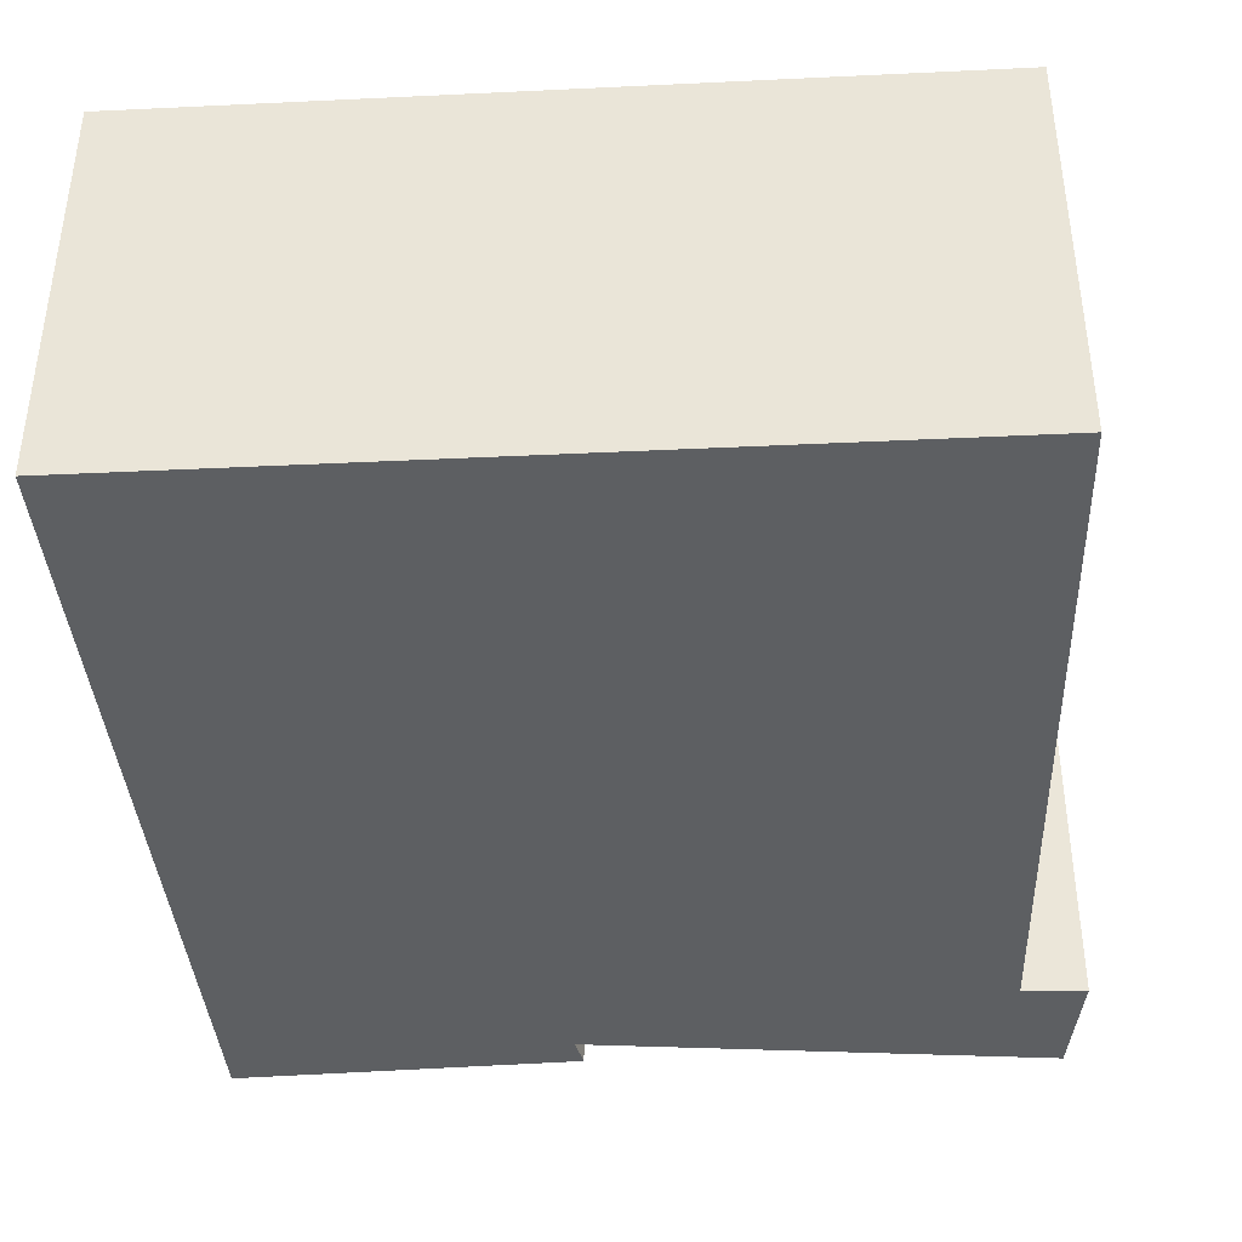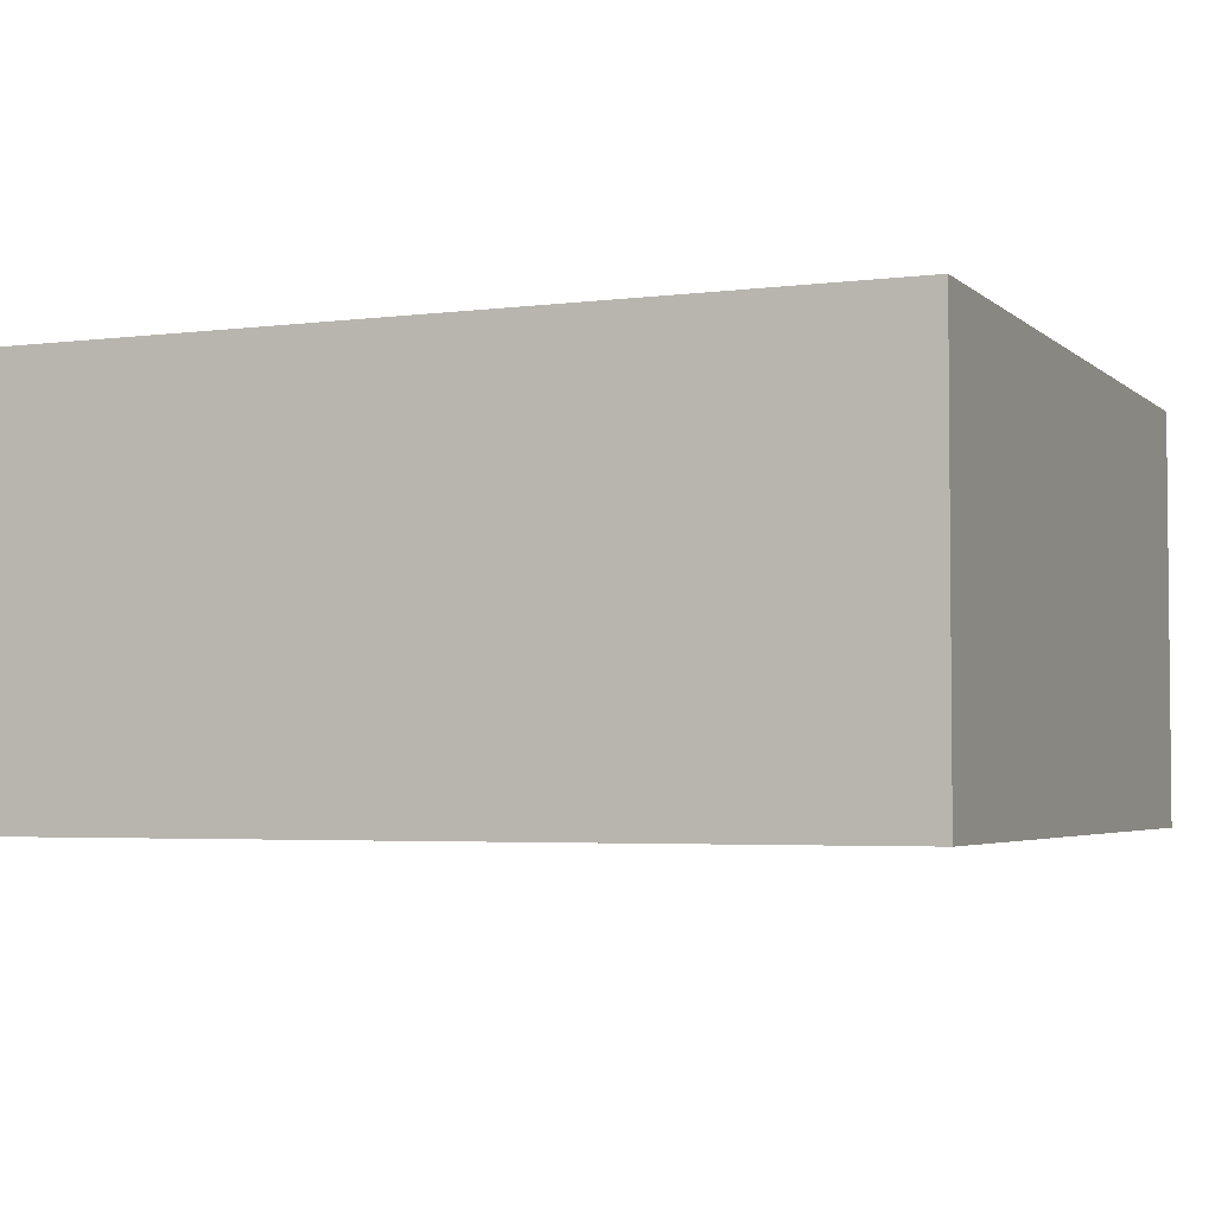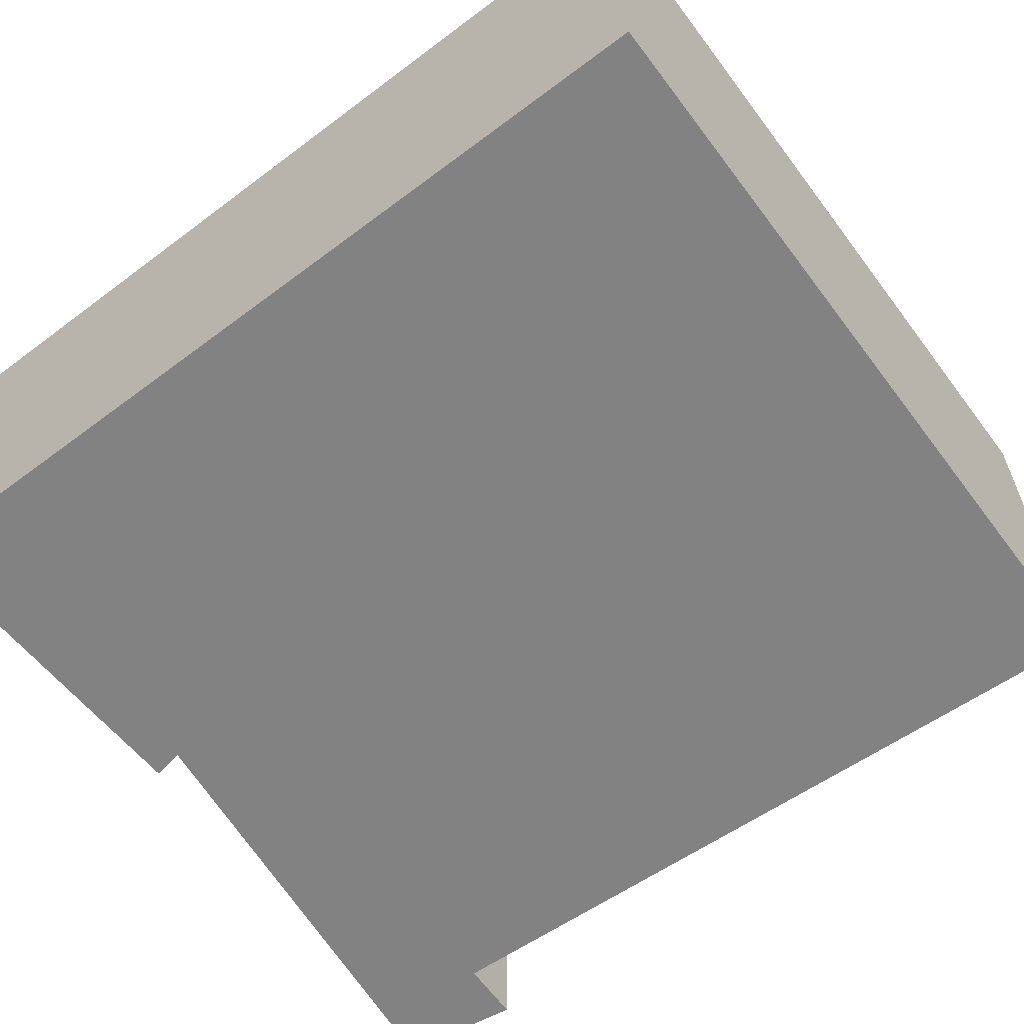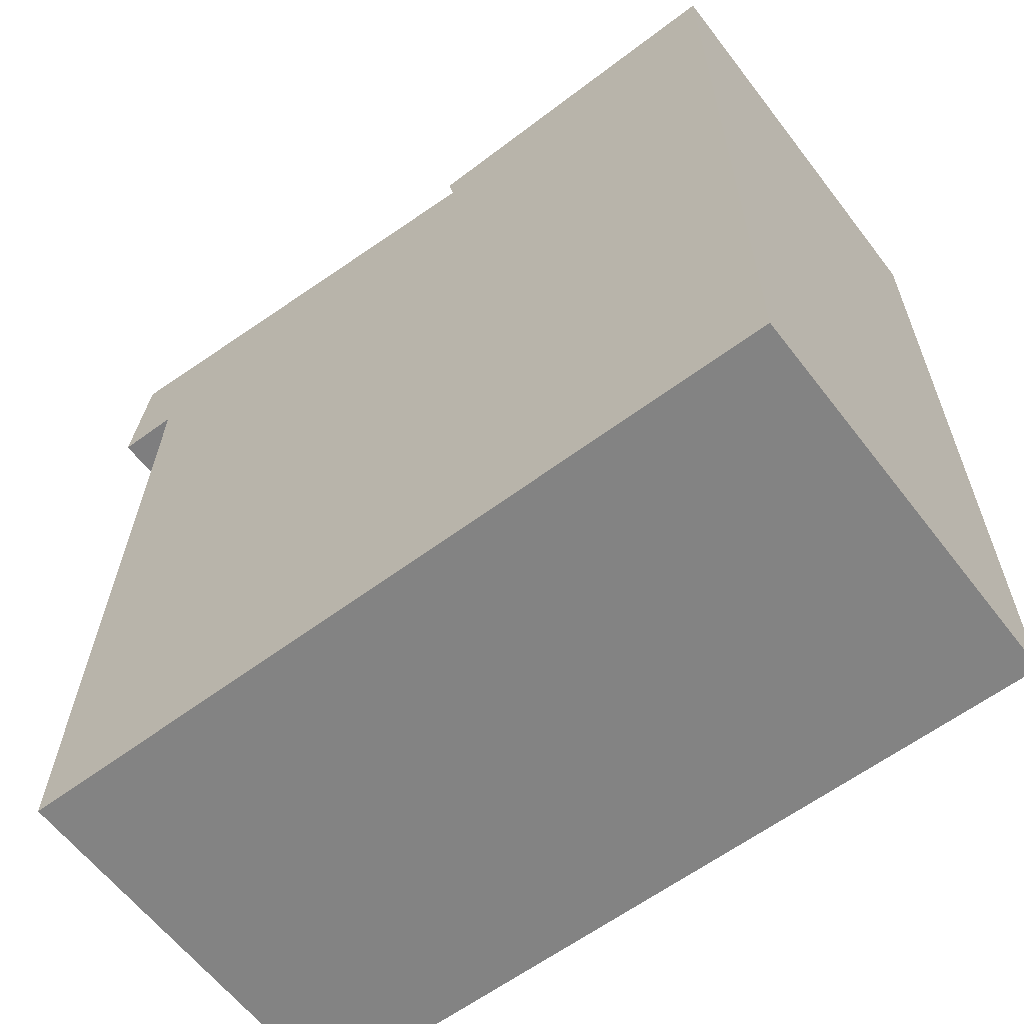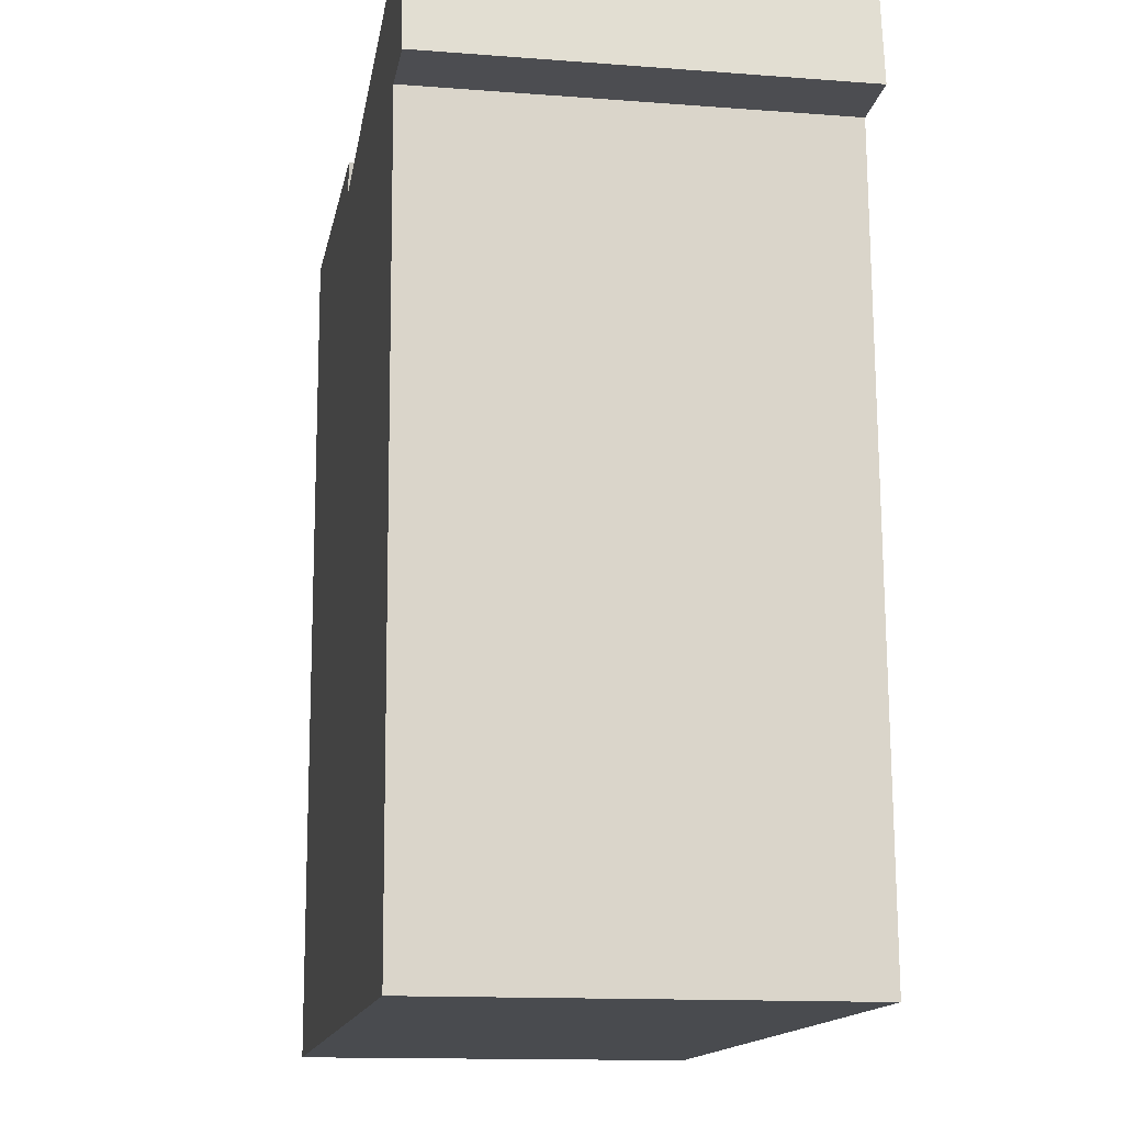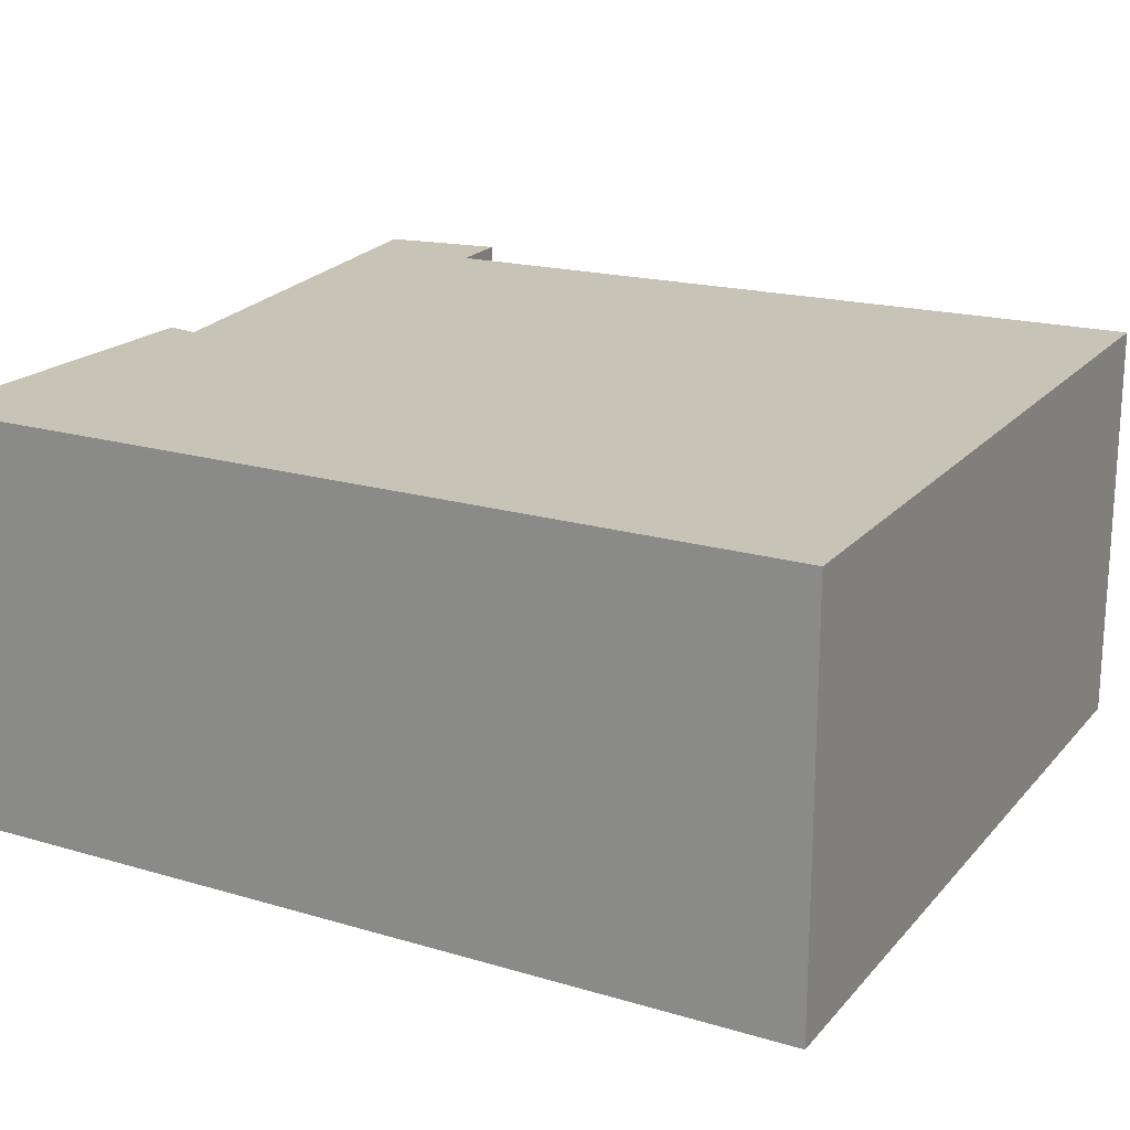
<metadata>
{"format":"obj","ext":"obj","renderer":"f3d","projection":"perspective","resolution":1024,"background":"white","views":[{"elev":-39.5,"azim":-176.0,"up":"+Y"},{"elev":-3.6,"azim":113.4,"up":"+Y"},{"elev":-60.8,"azim":127.3,"up":"+Y"},{"elev":-61.4,"azim":37.4,"up":"+Z"},{"elev":-13.5,"azim":-99.9,"up":"+Z"},{"elev":19.6,"azim":118.7,"up":"+Y"}]}
</metadata>
<code>
v  0.115 2.708 0.808
v  0.423 2.708 -0.02
v  0 2.708 1.658e-16
v  1.205 2.708 0.671
v  5.468 2.708 0.688
v  3.218 2.708 0.418
v  3.177 2.708 0.627
v  5.491 2.708 -5.088
v  0.443 2.708 -5.034
v  0.242 2.708 -5.032
v  0 0 0
v  0.115 -4.948e-17 0.808
v  3.218 -2.56e-17 0.418
v  3.177 -3.839e-17 0.627
v  0.242 3.081e-16 -5.032
v  0.423 1.225e-18 -0.02
v  1.205 -4.109e-17 0.671
v  5.468 -4.213e-17 0.688
v  5.491 3.116e-16 -5.088
v  0.443 3.082e-16 -5.034
g defaultobject
f 1 2 3
f 2 1 4
f 5 6 7
f 6 5 8
f 2 9 10
f 9 2 8
f 8 2 4
f 8 4 6
f 11 1 3
f 1 11 12
f 13 7 6
f 7 13 14
f 15 2 10
f 2 15 16
f 12 4 1
f 4 12 6
f 6 12 13
f 13 12 17
f 14 5 7
f 5 14 18
f 18 8 5
f 8 18 19
f 19 9 8
f 9 19 20
f 9 20 10
f 10 20 15
f 16 3 2
f 3 16 11
f 14 19 18
f 19 14 13
f 12 16 17
f 16 12 11
f 13 20 19
f 20 13 17
f 20 17 16
f 20 16 15

</code>
